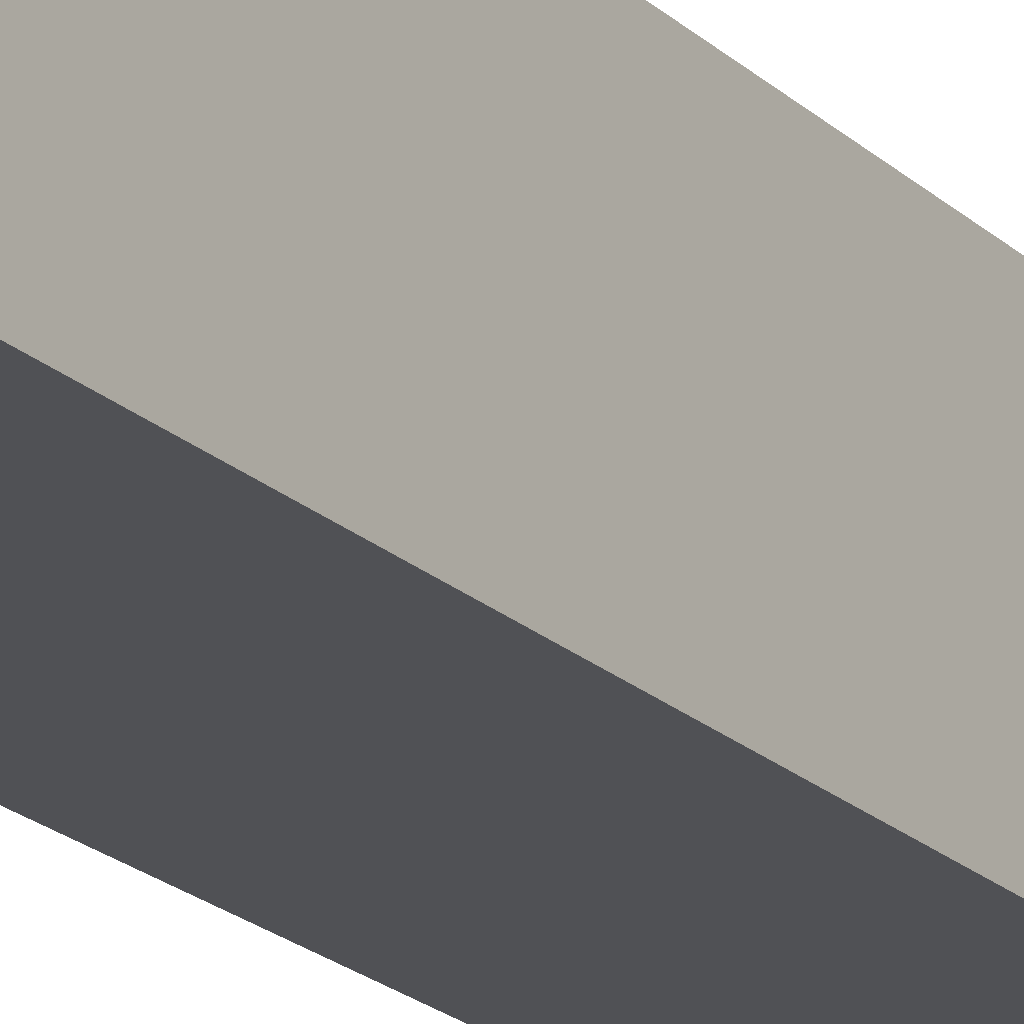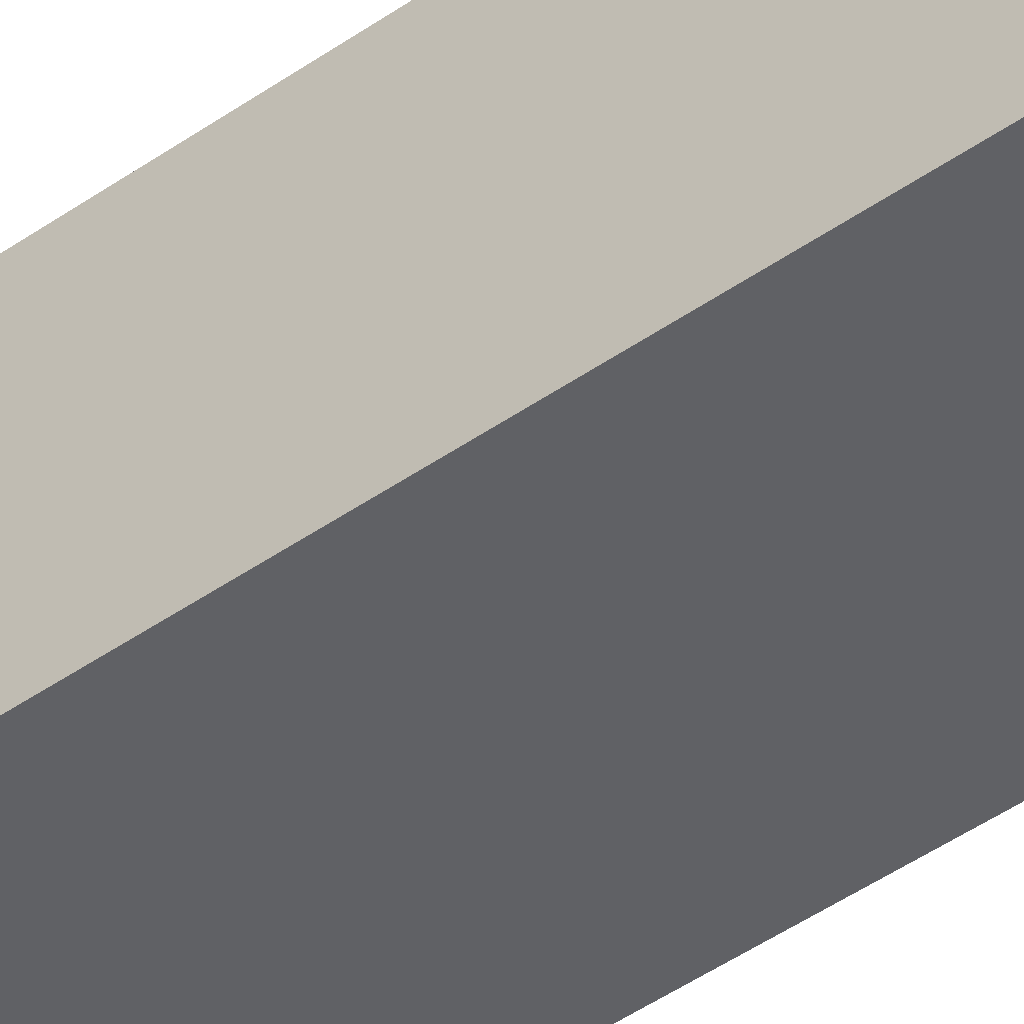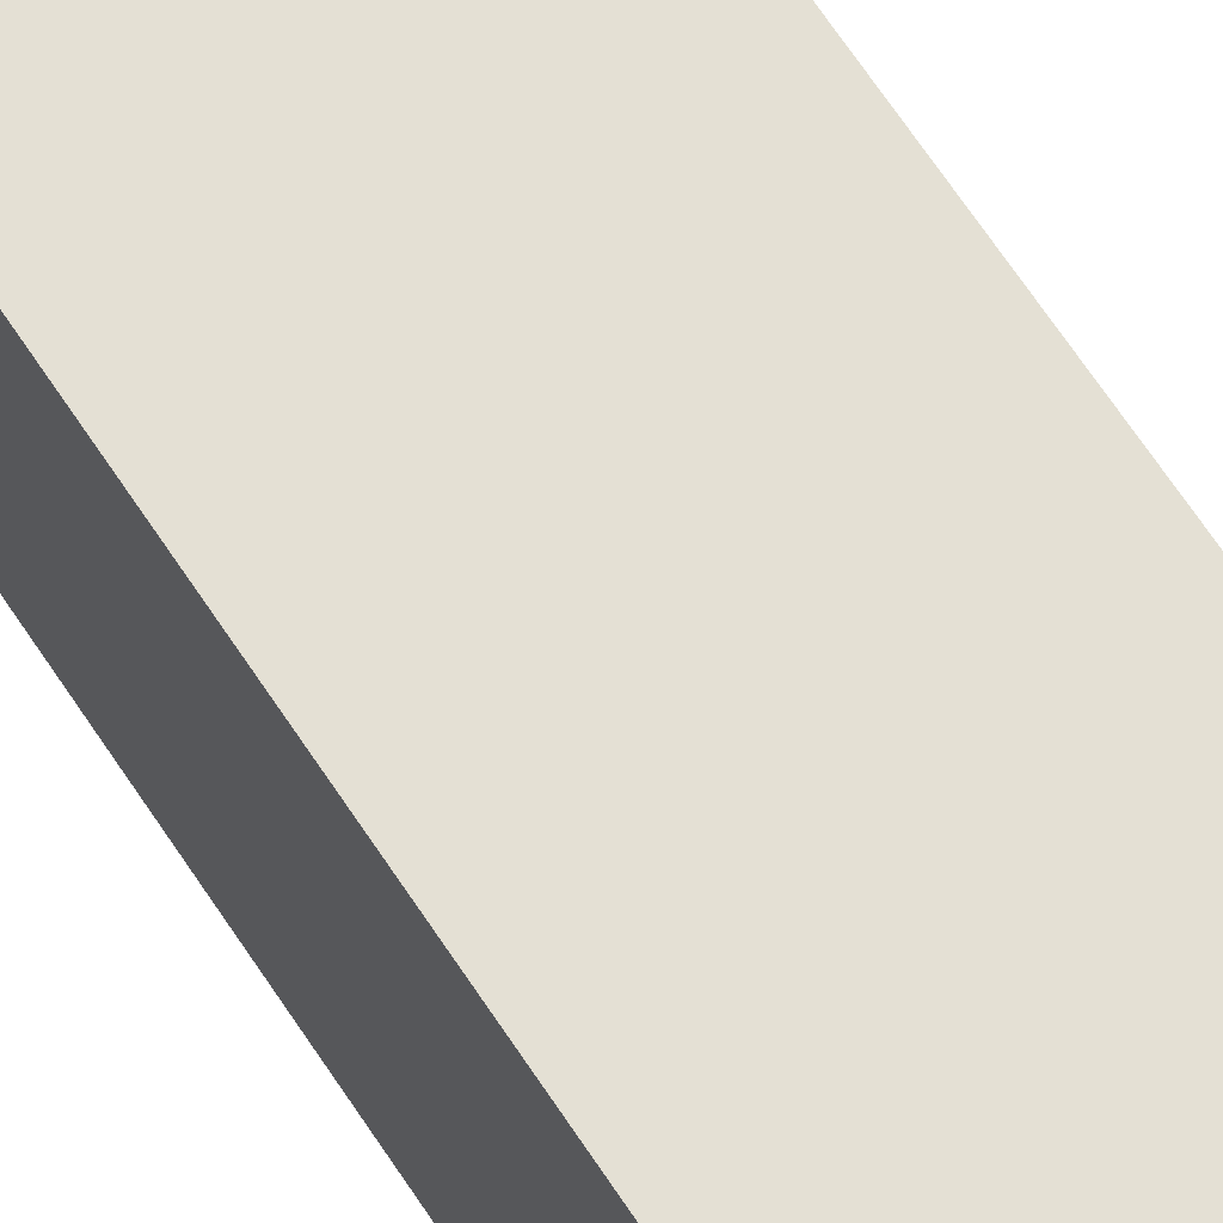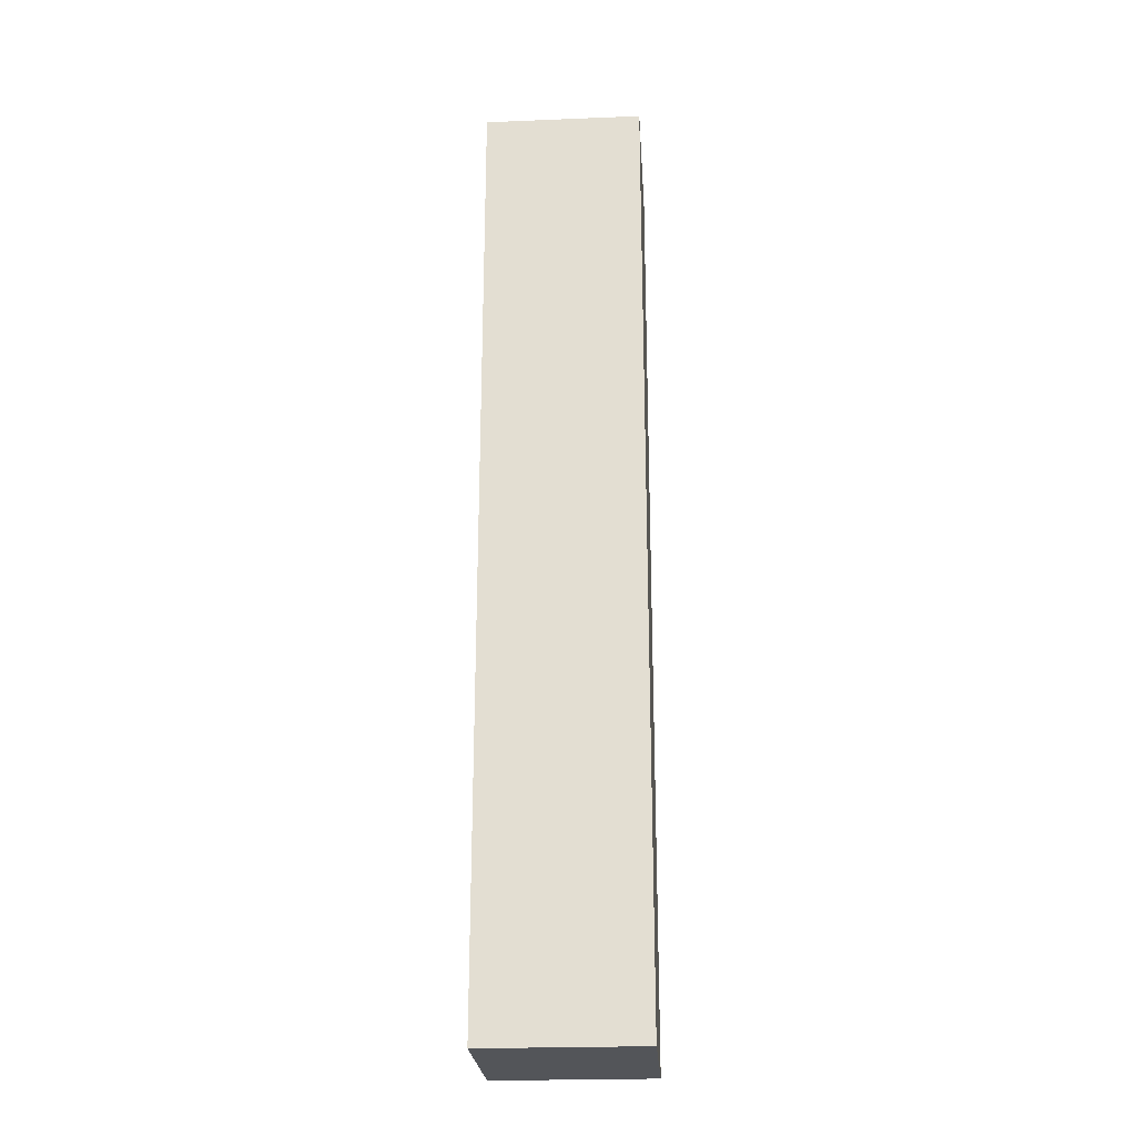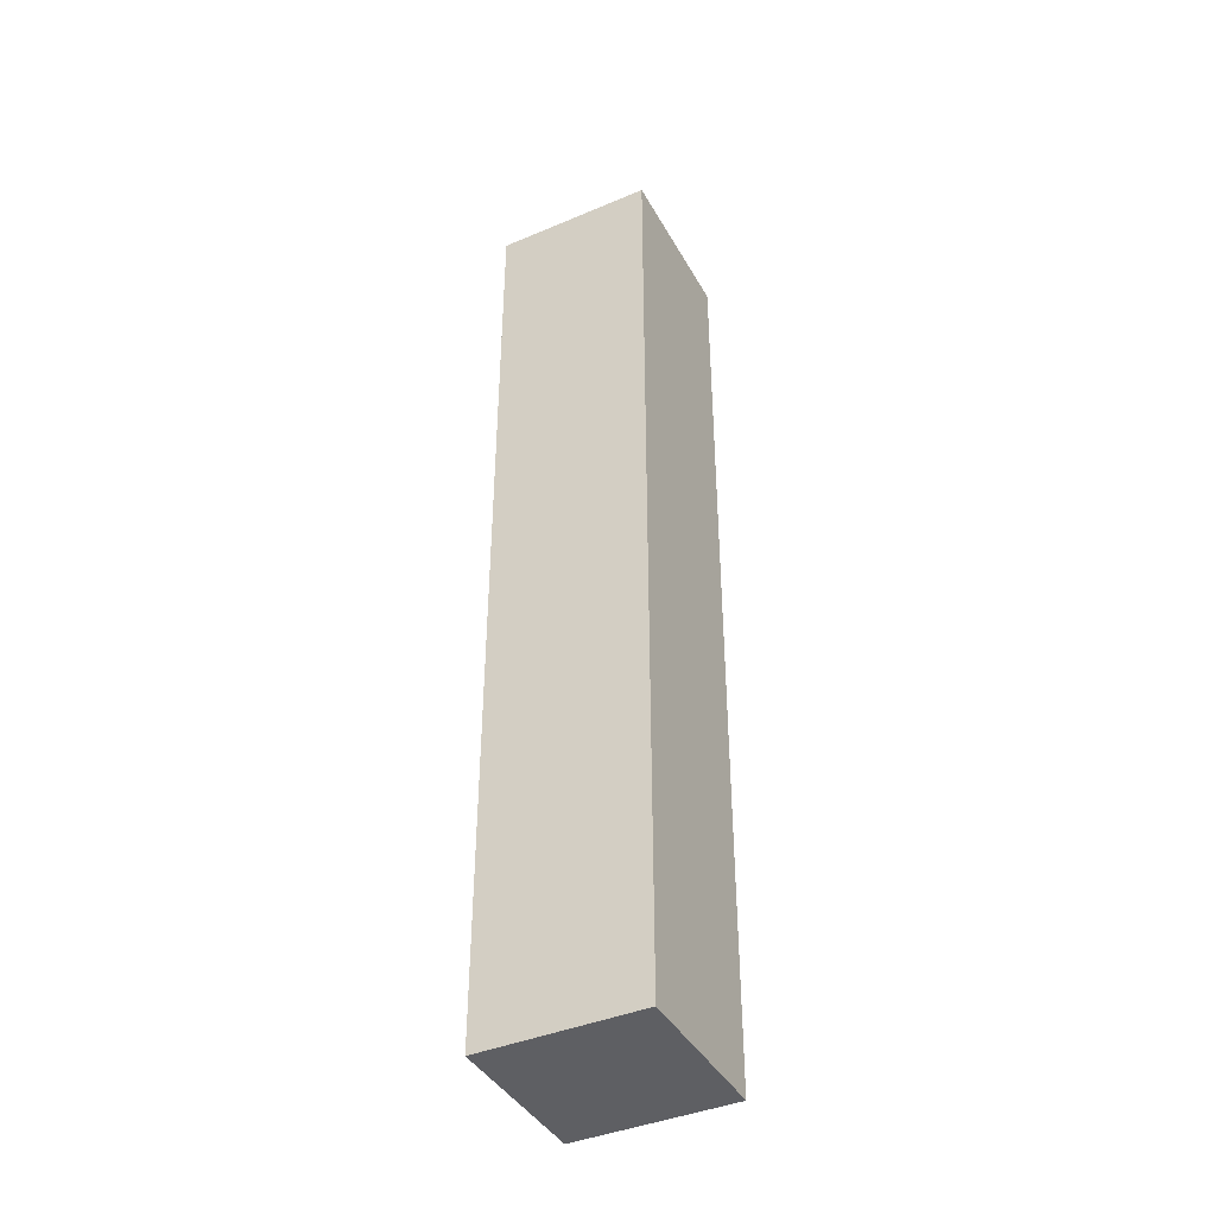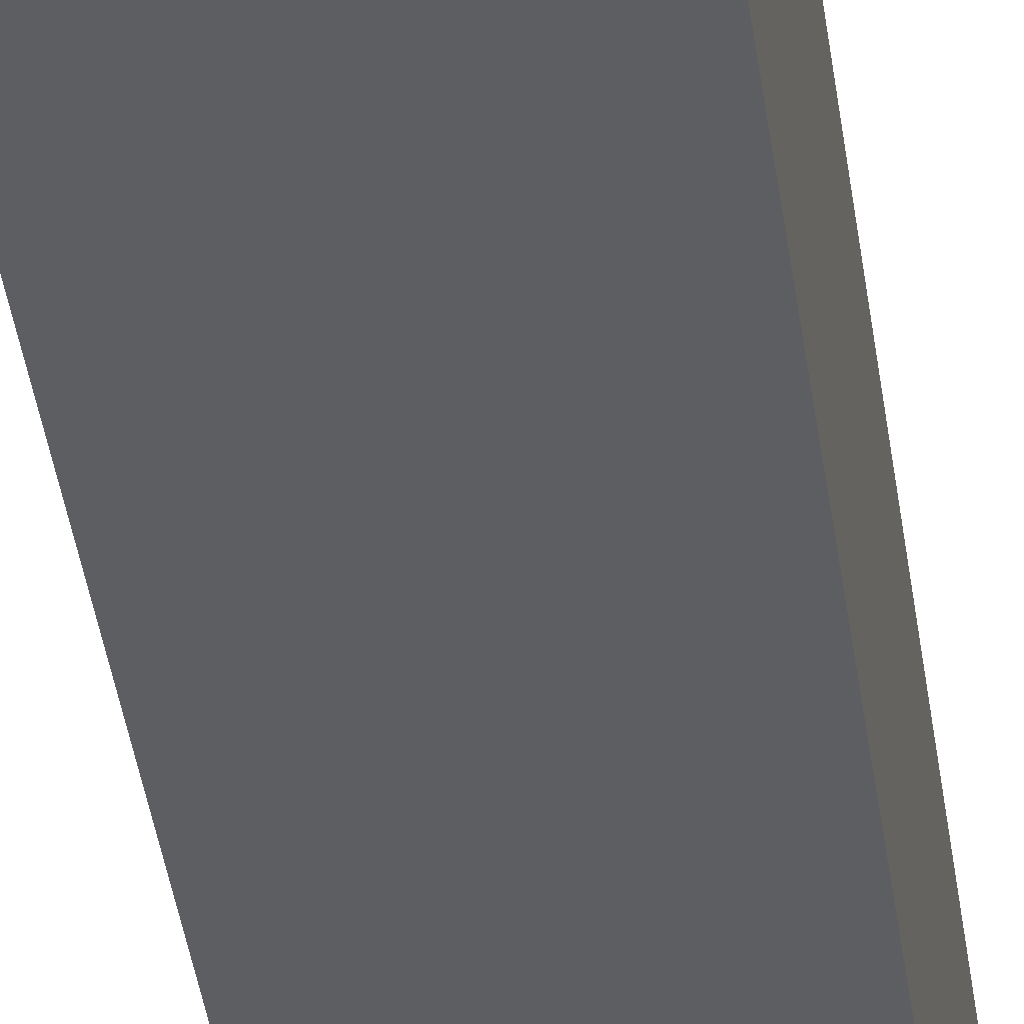
<metadata>
{"format":"obj","ext":"obj","renderer":"f3d","projection":"perspective","resolution":1024,"background":"white","views":[{"elev":-20.2,"azim":-148.6,"up":"+Z"},{"elev":-47.1,"azim":-51.7,"up":"+Z"},{"elev":66.1,"azim":146.8,"up":"+Z"},{"elev":-24.3,"azim":3.8,"up":"+Y"},{"elev":-41.3,"azim":117.1,"up":"+Y"},{"elev":-38.0,"azim":-172.6,"up":"+Z"}]}
</metadata>
<code>
o right_hand_idle
v 0 0.7 -0.2
v 0 0.7 -0.3
v 0 1.1 -0.2
v 0 1.1 -0.3
v 0 1.3 -0.2
v 0 1.3 -0.3
v 0.1 0.7 -0.2
v 0.1 0.7 -0.3
v 0.1 1.1 -0.2
v 0.1 1.1 -0.3
v 0.1 1.3 -0.2
v 0.1 1.3 -0.3
v 0 0.7 -0.2
v 0 1.1 -0.2
v 0 1.3 -0.2
v 0.1 0.7 -0.2
v 0.1 1.1 -0.2
v 0.1 1.3 -0.2
v 0 0.7 -0.3
v 0 1.1 -0.3
v 0 1.3 -0.3
v 0.1 0.7 -0.3
v 0.1 1.1 -0.3
v 0.1 1.3 -0.3
v 0 0.7 -0.2
v 0.1 0.7 -0.2
v 0 0.7 -0.3
v 0.1 0.7 -0.3
v 0 1.3 -0.2
v 0.1 1.3 -0.2
v 0 1.3 -0.3
v 0.1 1.3 -0.3
f 3 2 1
f 4 2 3
f 5 4 3
f 6 4 5
f 7 8 9
f 9 8 10
f 9 10 11
f 11 10 12
f 16 14 13
f 17 15 14
f 17 14 16
f 18 15 17
f 19 20 22
f 20 21 23
f 22 20 23
f 23 21 24
f 27 26 25
f 28 26 27
f 29 30 31
f 31 30 32

</code>
